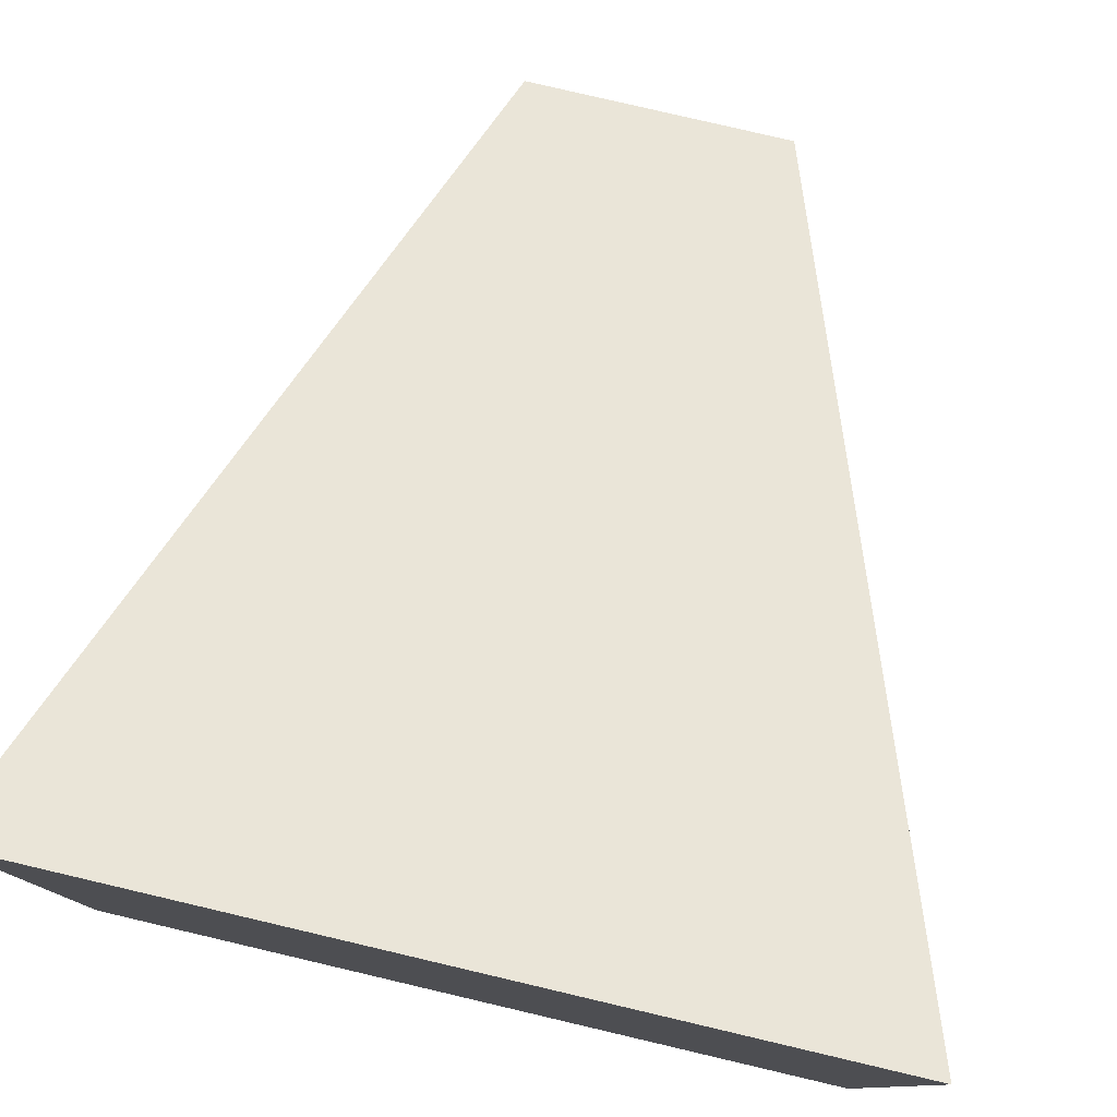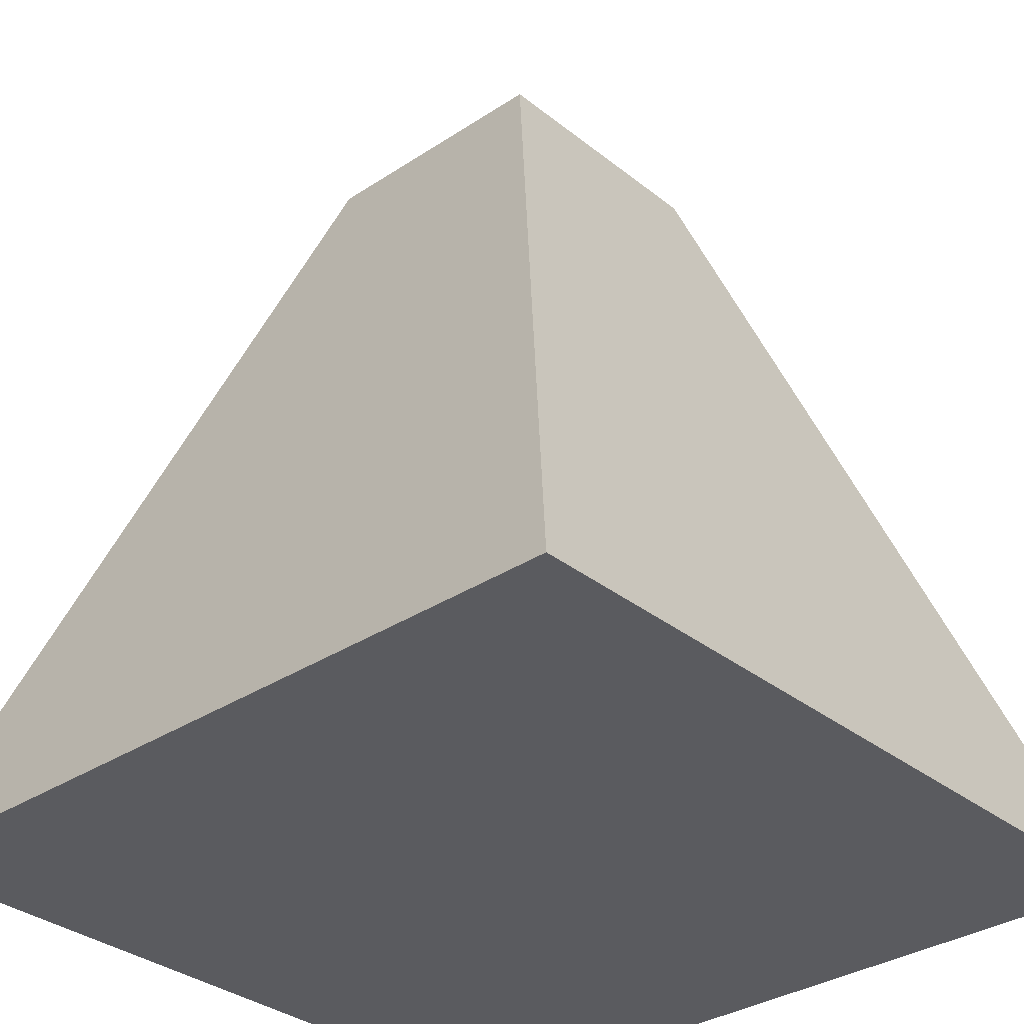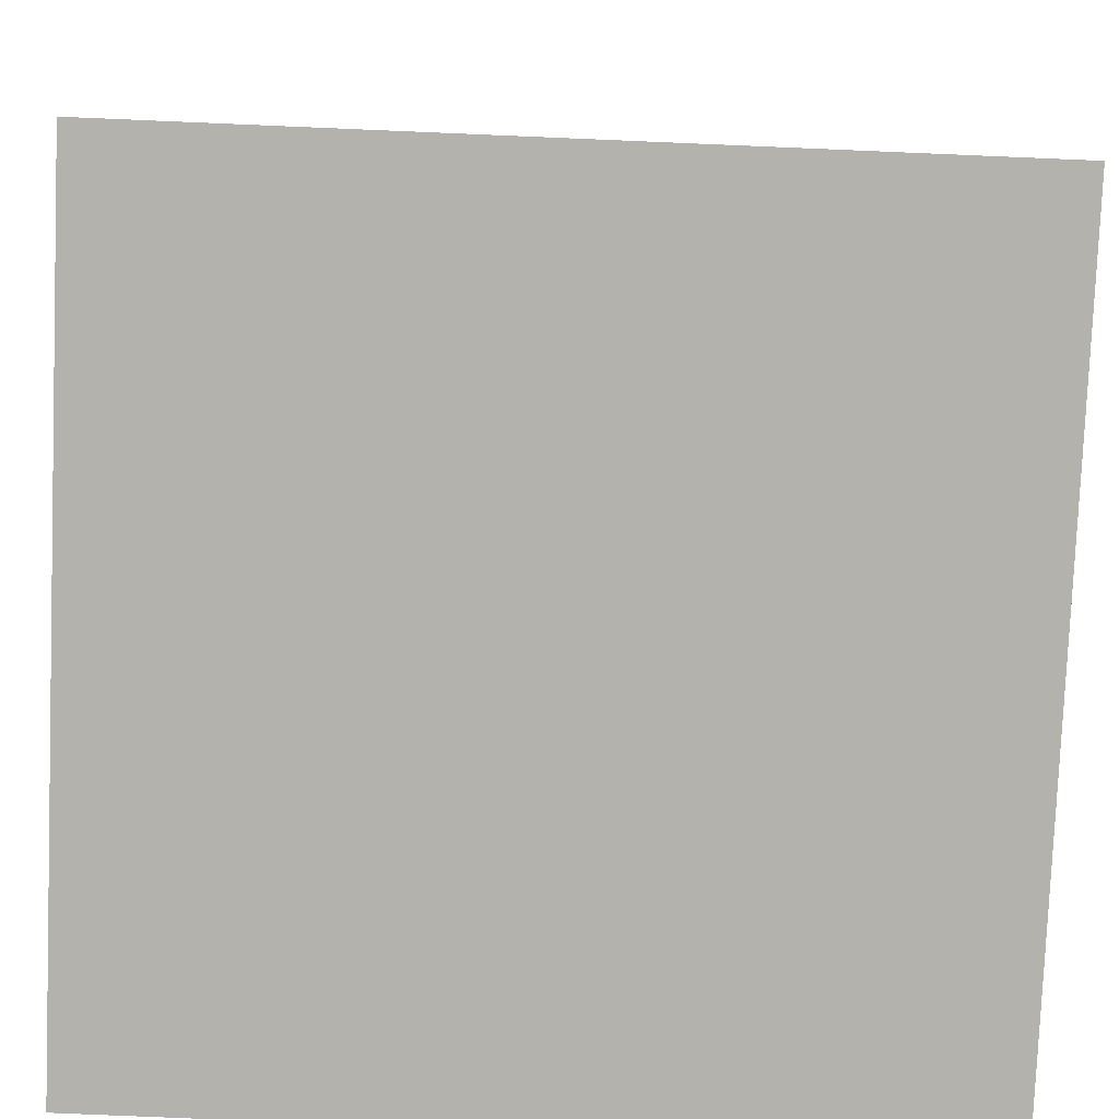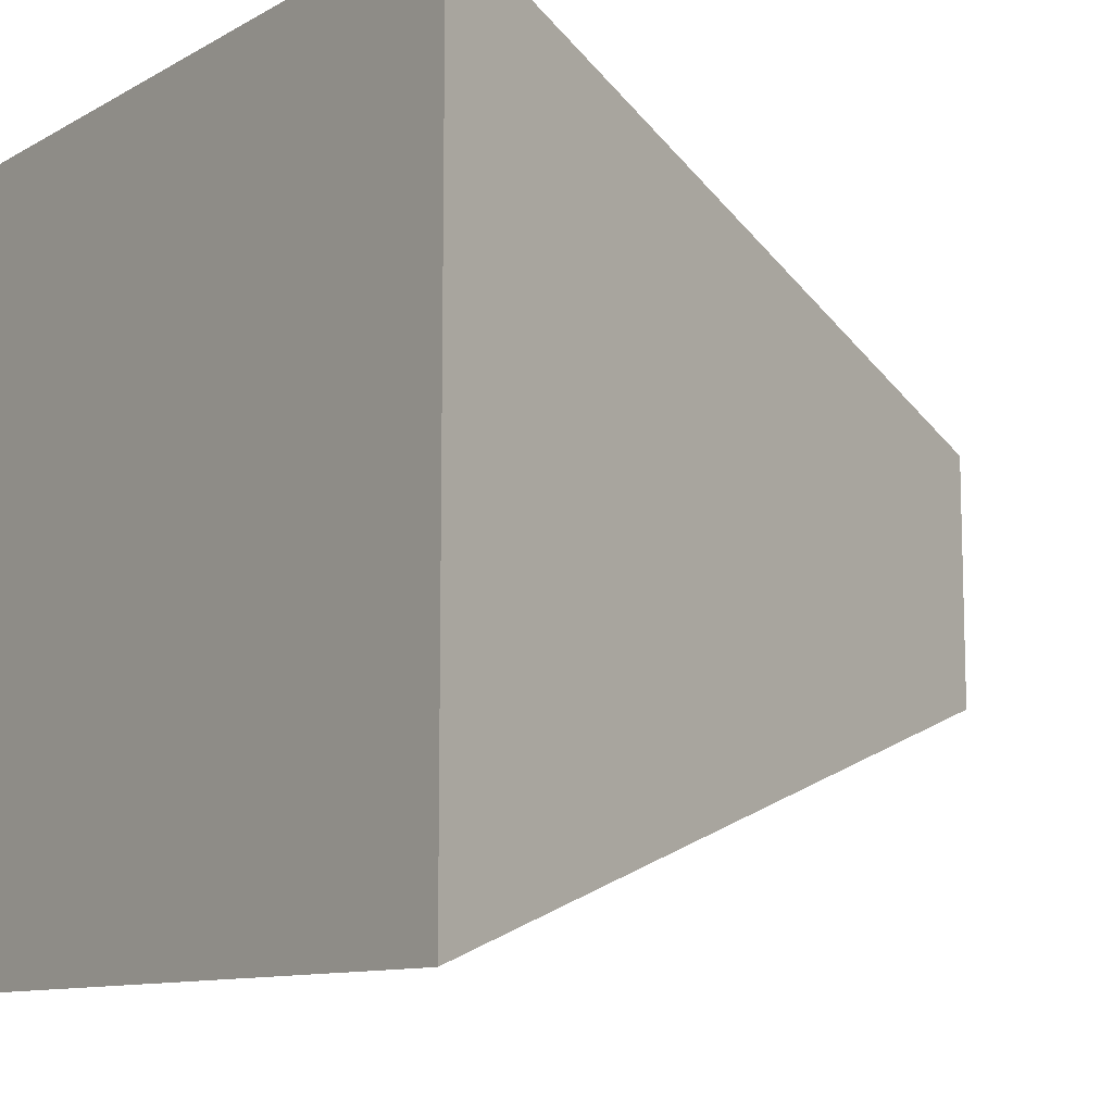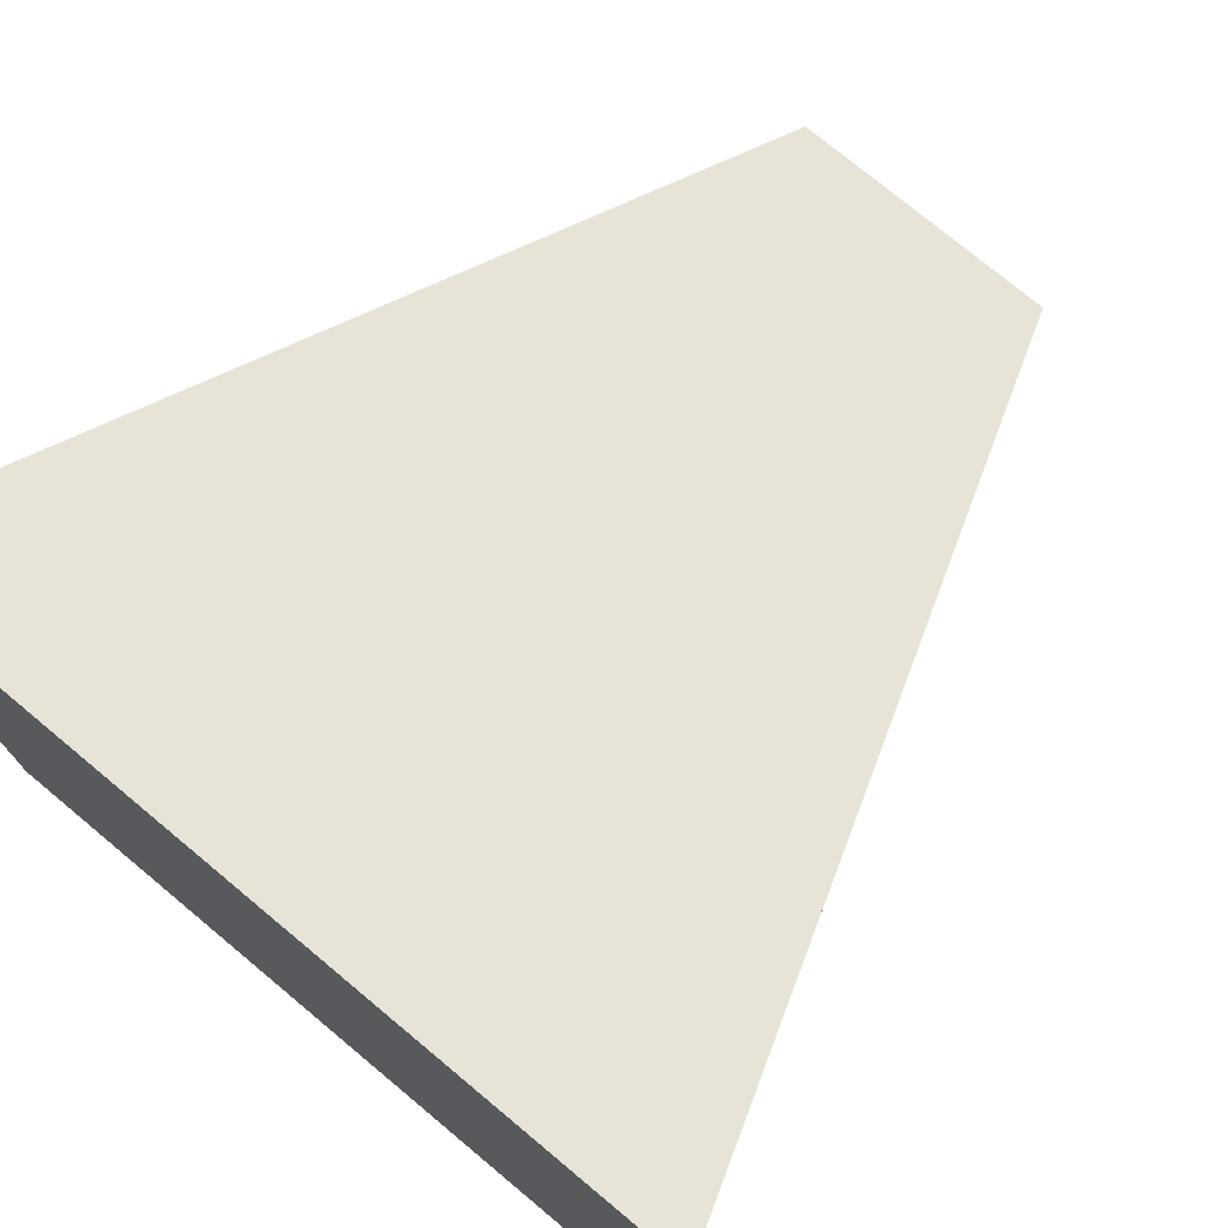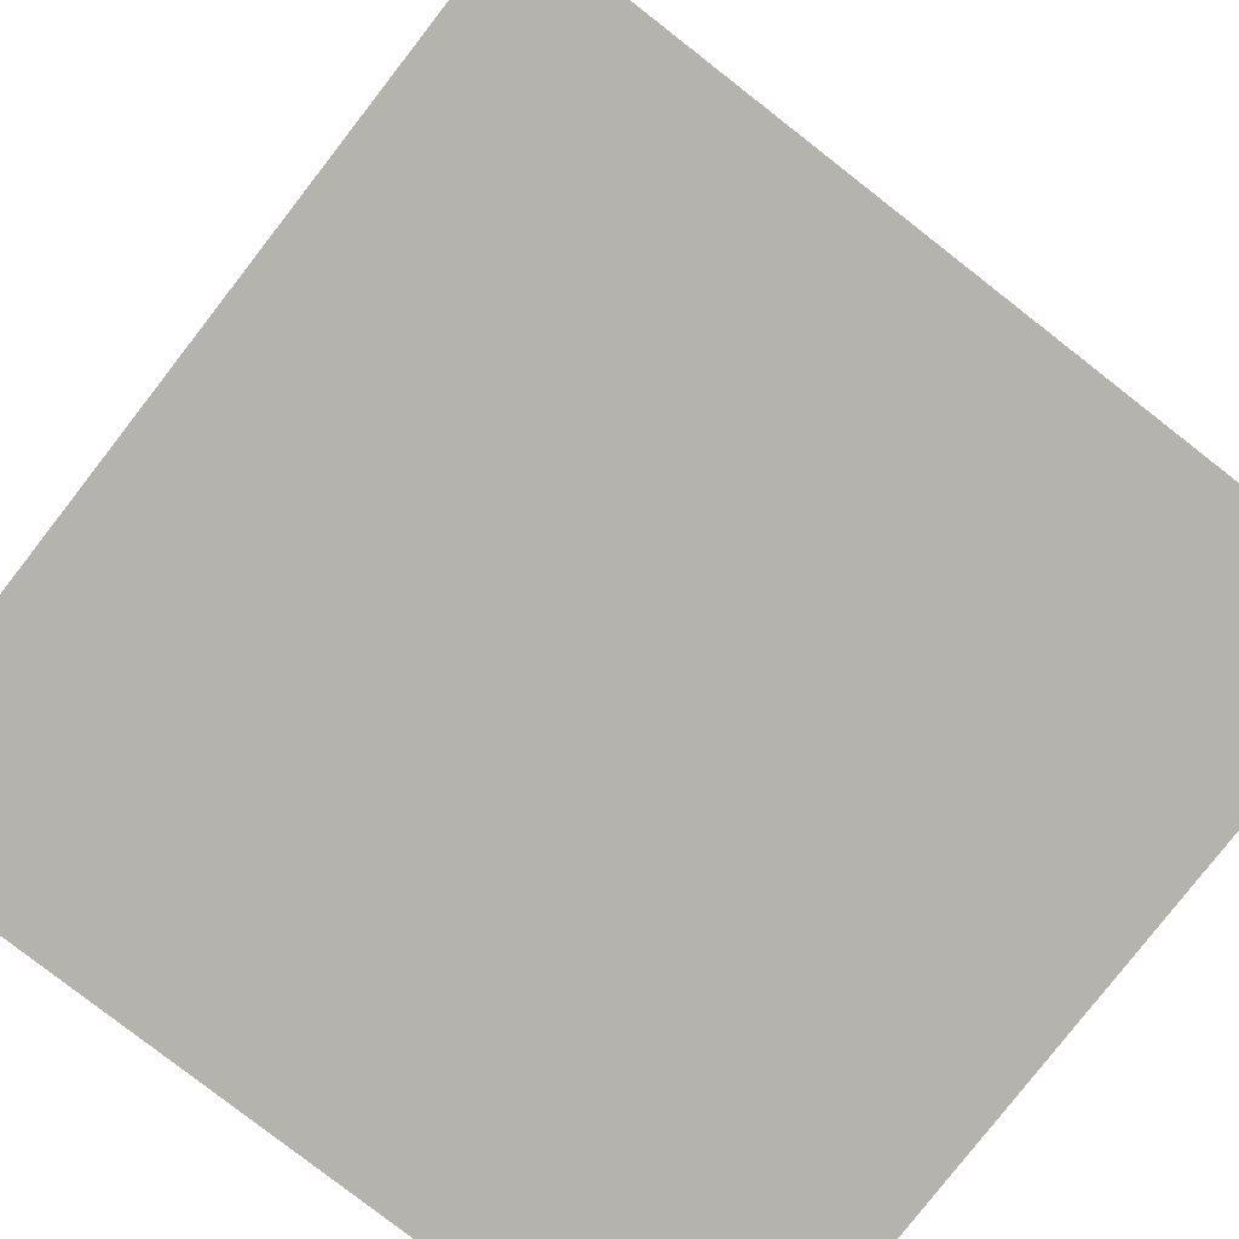
<metadata>
{"format":"obj","ext":"obj","renderer":"f3d","projection":"perspective","resolution":1024,"background":"white","views":[{"elev":79.4,"azim":13.2,"up":"+Z"},{"elev":-32.8,"azim":42.4,"up":"+Y"},{"elev":-79.6,"azim":-2.4,"up":"+Y"},{"elev":-10.4,"azim":53.6,"up":"+Z"},{"elev":75.3,"azim":39.8,"up":"+Z"},{"elev":-79.9,"azim":52.1,"up":"+Y"}]}
</metadata>
<code>
o Cube
v 0.3134 1 -0.3134
v 1 -1 -1
v 0.3134 1 0.3134
v 1 -1 1
v -0.3134 1 -0.3134
v -1 -1 -1
v -0.3134 1 0.3134
v -1 -1 1
f 1 5 7 3
f 4 3 7 8
f 8 7 5 6
f 6 2 4 8
f 2 1 3 4
f 6 5 1 2

</code>
